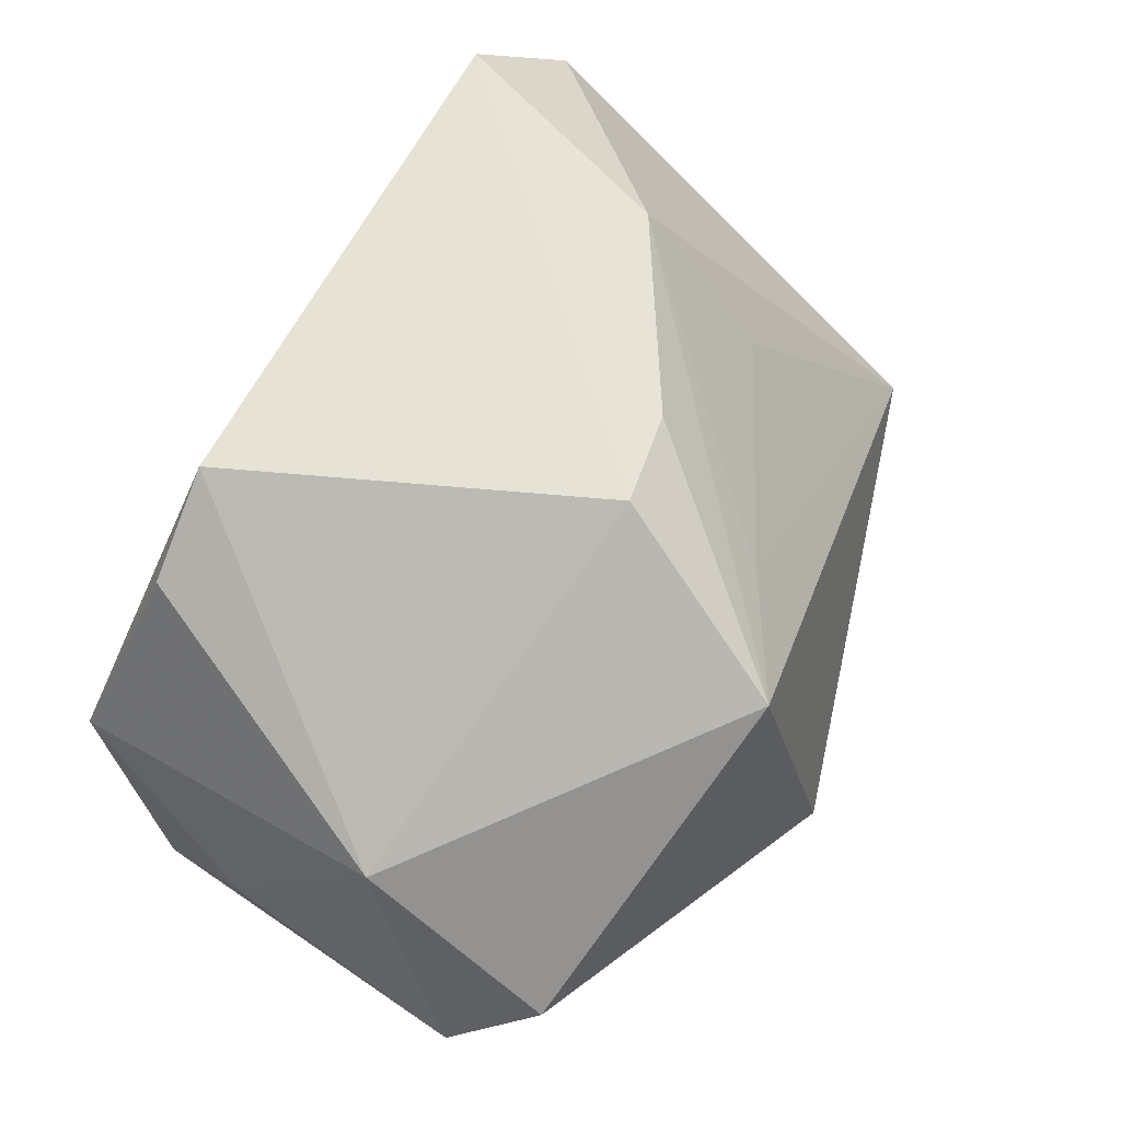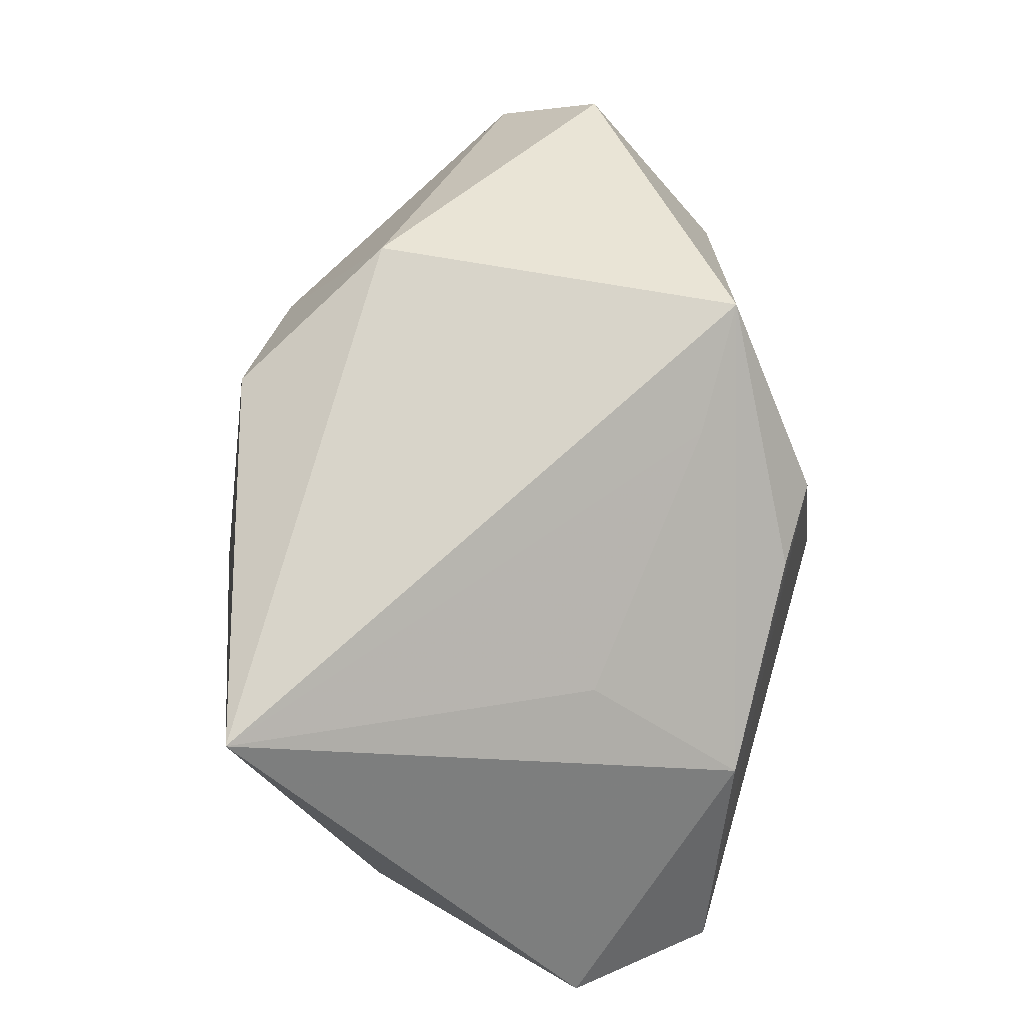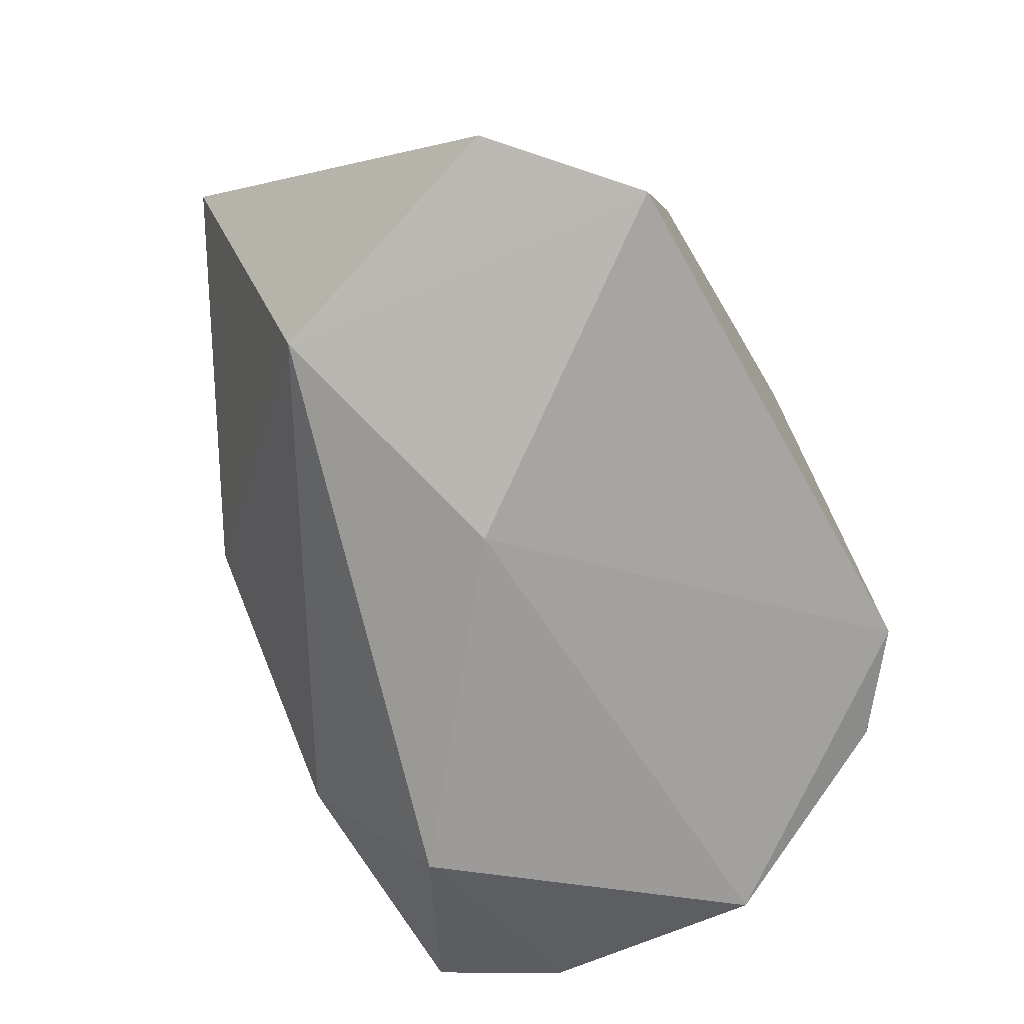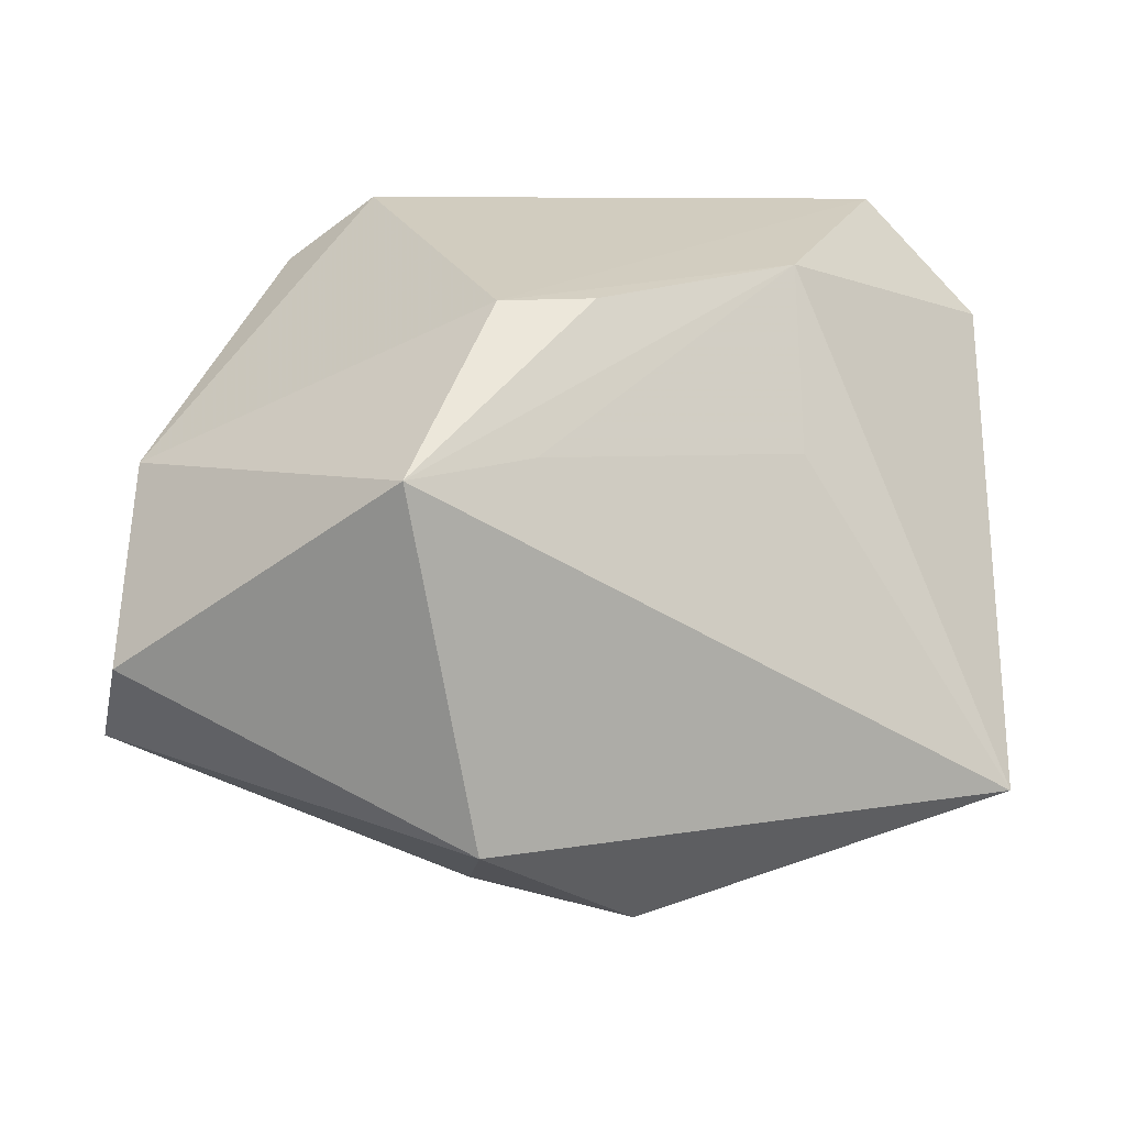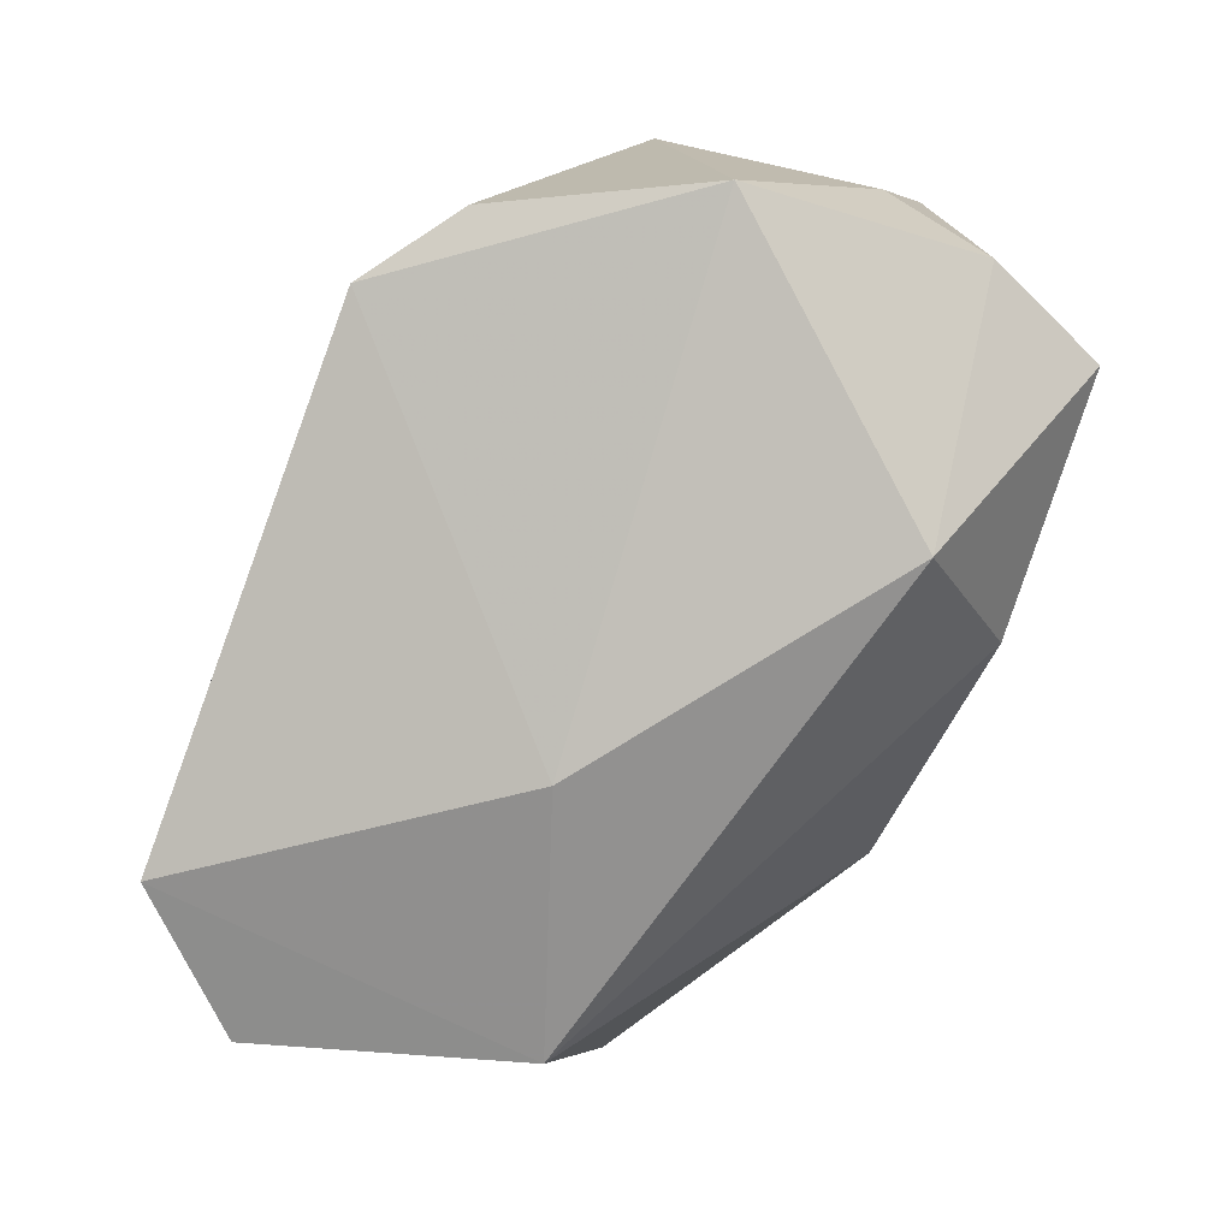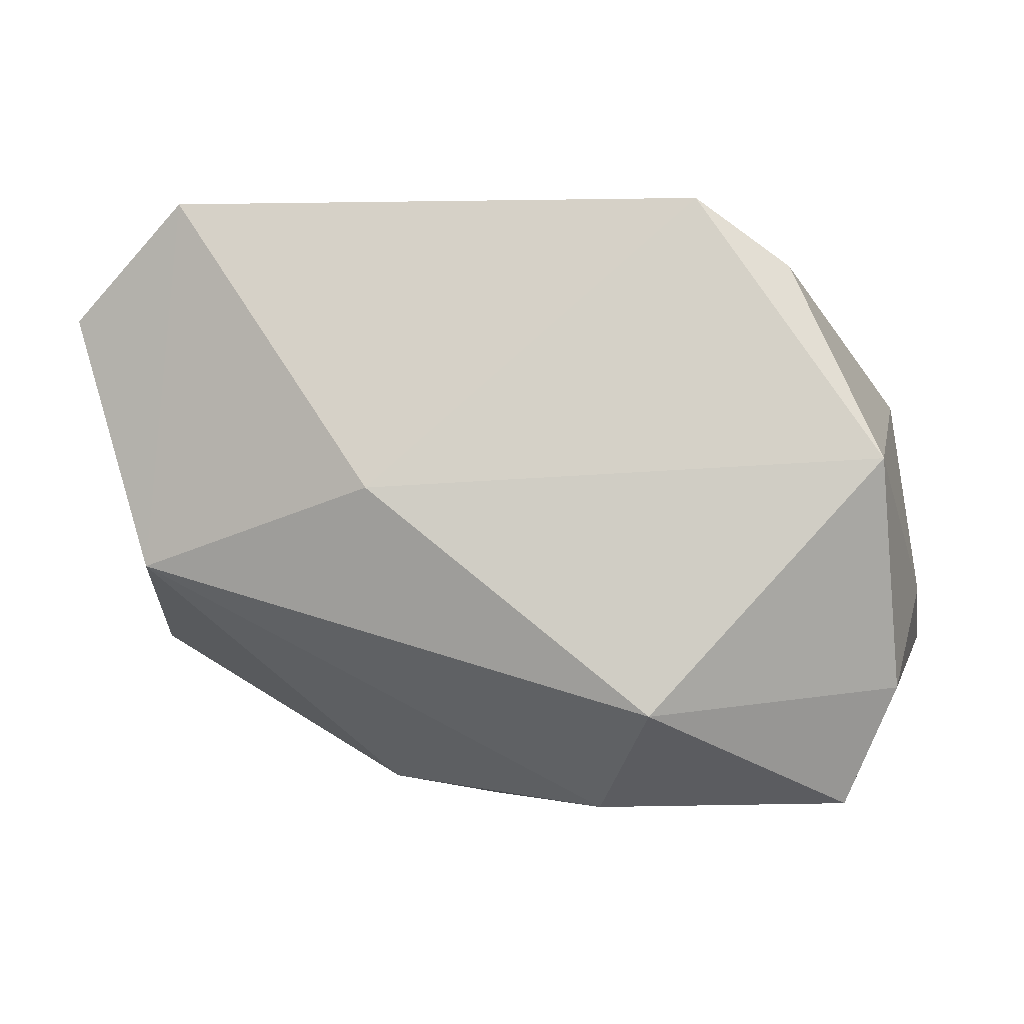
<metadata>
{"format":"obj","ext":"obj","renderer":"f3d","projection":"perspective","resolution":1024,"background":"white","views":[{"elev":62.9,"azim":121.6,"up":"+Z"},{"elev":55.0,"azim":-73.4,"up":"+Y"},{"elev":-70.9,"azim":-60.8,"up":"+Y"},{"elev":23.9,"azim":-174.9,"up":"+Z"},{"elev":-79.9,"azim":70.0,"up":"+Y"},{"elev":-0.5,"azim":9.1,"up":"+Z"}]}
</metadata>
<code>
v -0.002442 0.02347 0.01877
v 0.03179 -0.01476 -0.02758
v -0.02372 -0.0005061 0.02908
v 0.03546 -0.02334 0.004658
v -0.006497 0.01116 0.02907
v -0.02516 0.01048 0.01487
v 0.01462 -0.02838 -0.01855
v -0.01136 -0.02838 0.002052
v -0.003959 0.0008239 -0.02904
v -0.04178 -0.02012 0.01847
v 0.002072 0.013 0.0292
v 0.03549 0.02479 -0.002269
v -0.03419 -0.02245 -0.00528
v -0.01421 -0.0004781 -0.0273
v 0.03636 0.007898 0.01085
v 0.03922 0.0166 -0.01337
v -0.01135 0.02696 -0.02407
v -0.04488 0.01882 -0.01388
v 0.02681 -0.01886 0.02273
v 0.004582 0.01895 -0.02555
v 0.007982 0.03051 0.0191
v 0.01819 -0.01948 0.0292
v 0.03667 -0.01679 -0.01647
v 0.001584 0.03478 -0.01404
v -0.03074 -0.02312 0.0292
v 0.03879 -0.006382 -0.007583
v 0.008545 -0.01427 -0.02846
f 3 18 10
f 12 21 15
f 11 22 15
f 15 21 11
f 10 18 13
f 13 18 14
f 25 3 10
f 25 22 11
f 11 3 25
f 10 13 25
f 5 3 11
f 11 21 5
f 5 21 3
f 18 3 6
f 24 21 12
f 18 21 24
f 26 15 4
f 4 7 23
f 7 2 23
f 23 26 4
f 16 2 20
f 16 24 12
f 20 24 16
f 12 15 16
f 15 26 16
f 16 23 2
f 26 23 16
f 27 2 7
f 27 13 14
f 7 13 27
f 19 22 4
f 4 15 19
f 19 15 22
f 8 7 4
f 4 22 8
f 22 25 8
f 8 13 7
f 8 25 13
f 3 21 1
f 1 6 3
f 1 21 18
f 18 6 1
f 18 24 17
f 17 24 20
f 14 18 17
f 20 2 9
f 2 27 9
f 9 27 14
f 14 17 9
f 9 17 20

</code>
